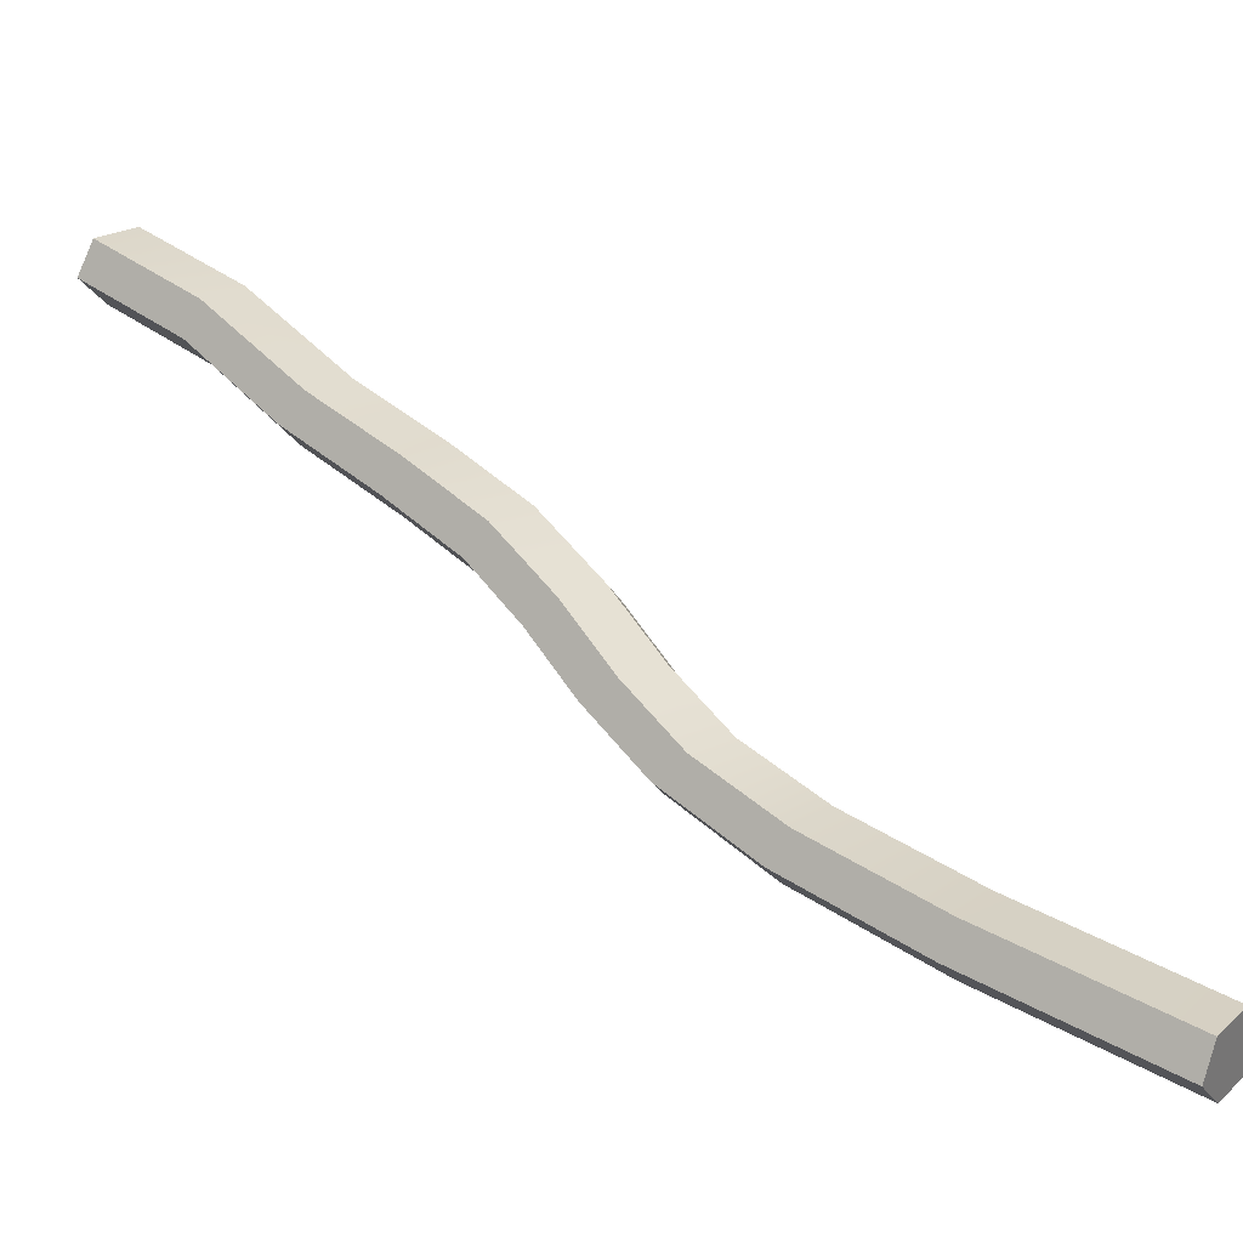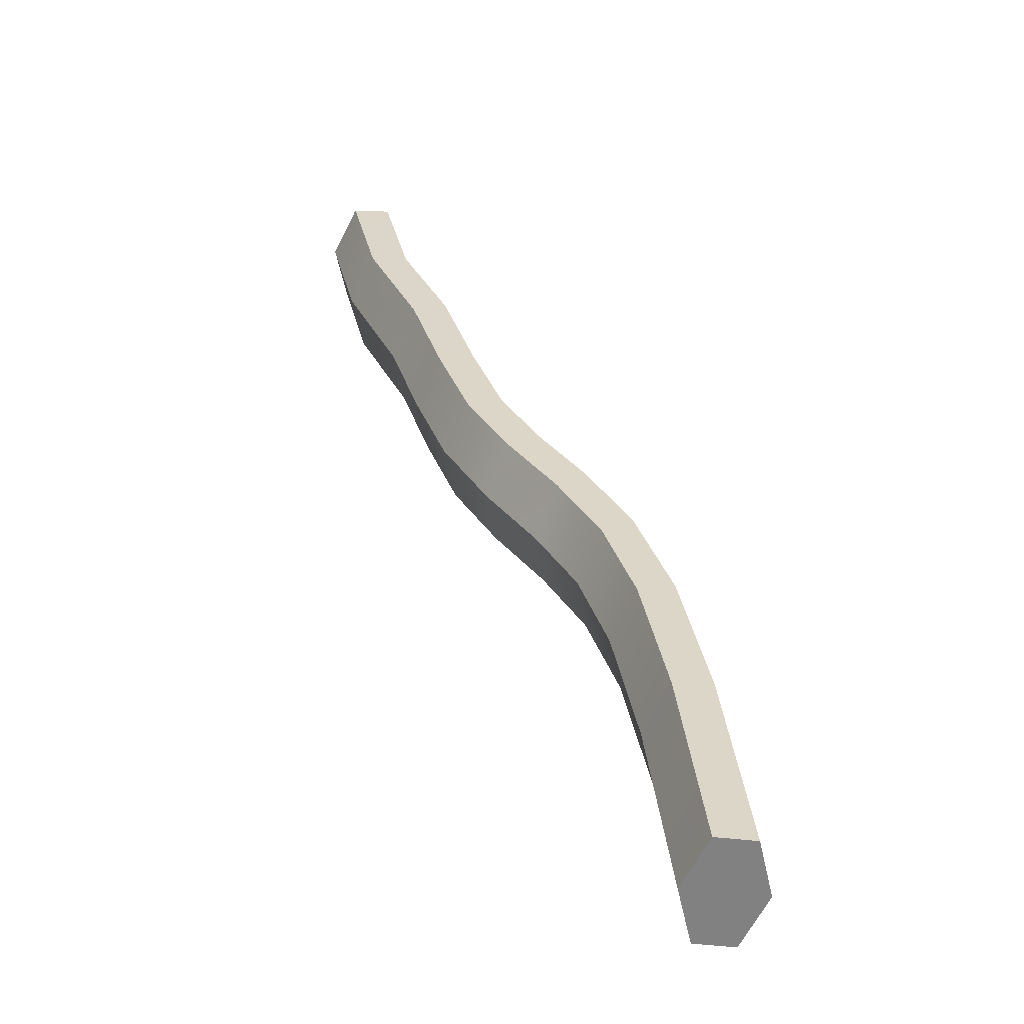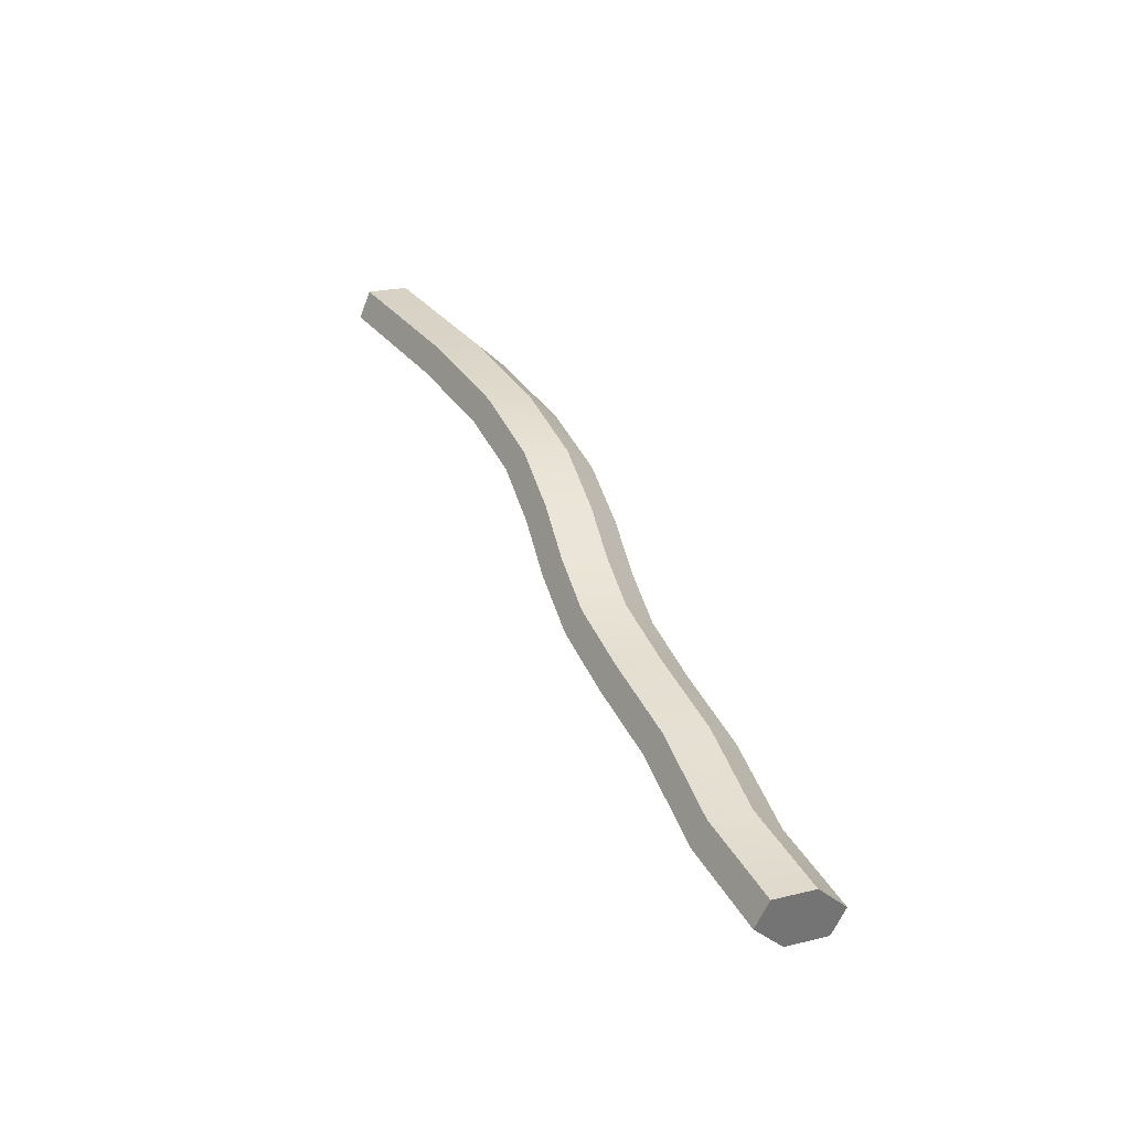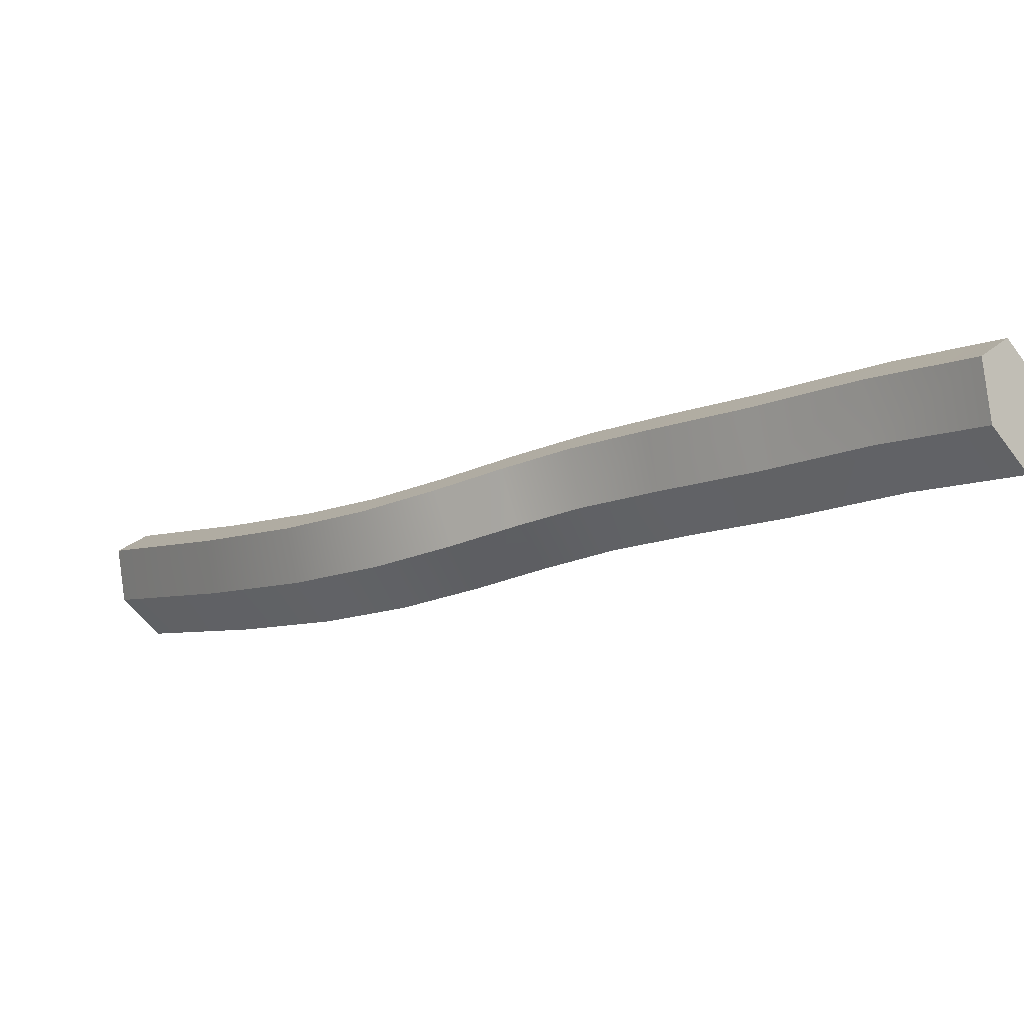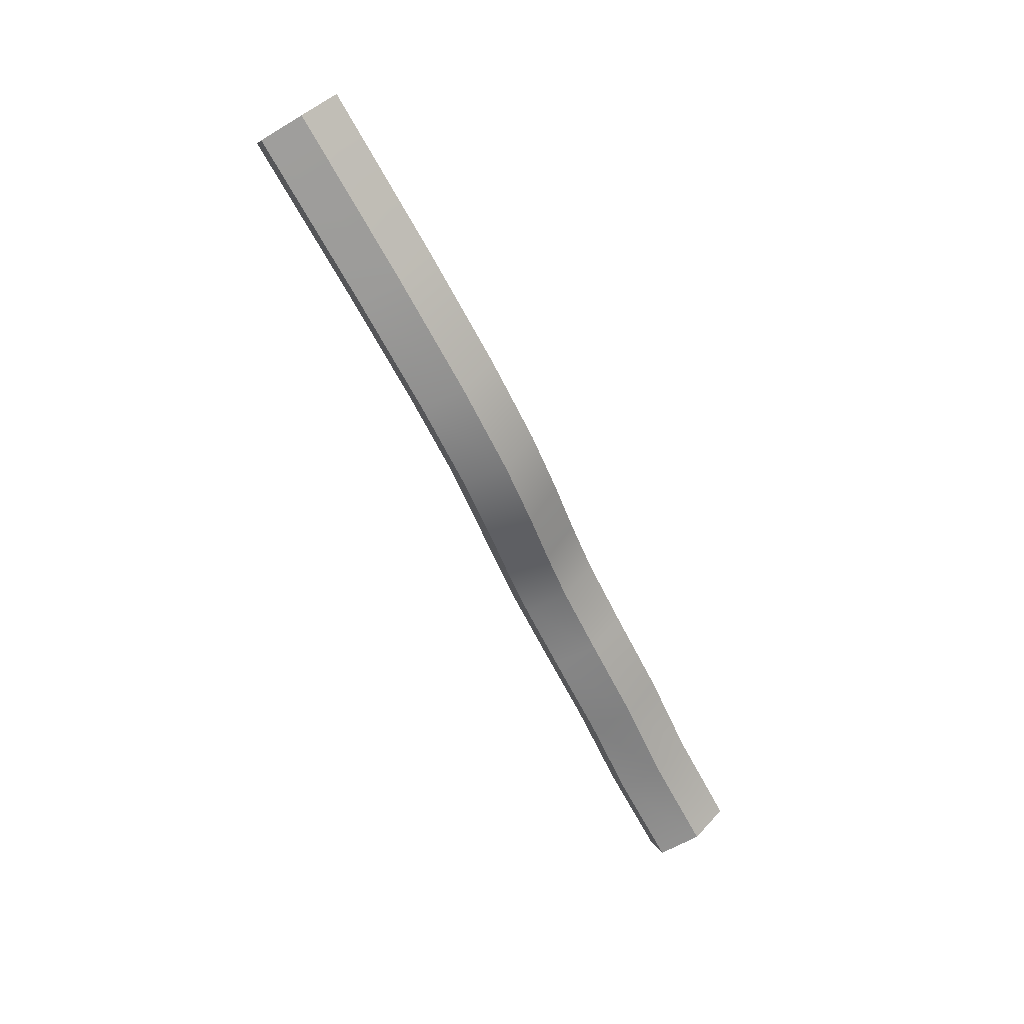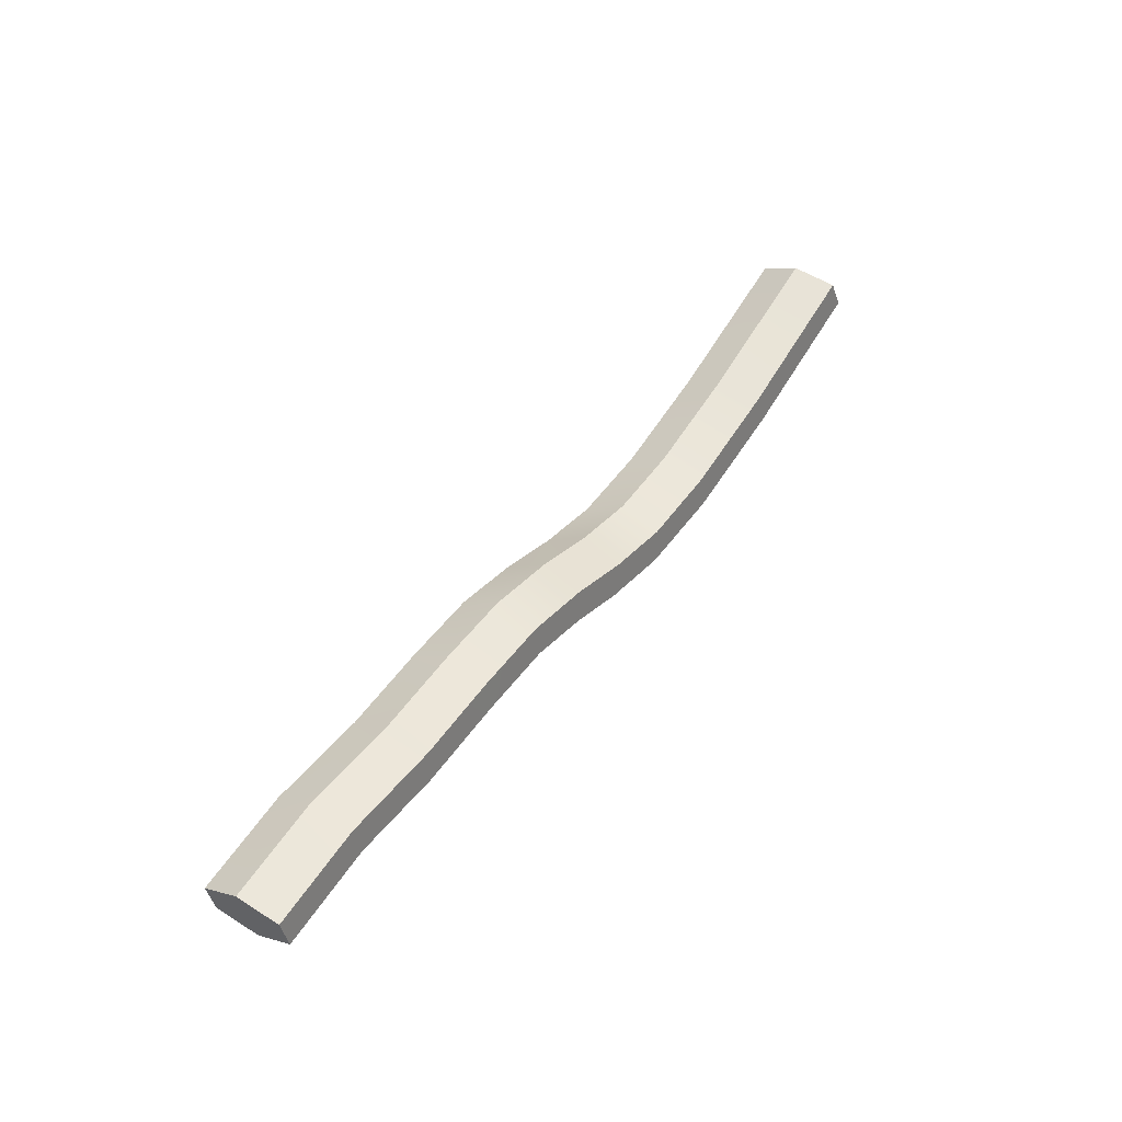
<metadata>
{"format":"obj","ext":"obj","renderer":"f3d","projection":"perspective","resolution":1024,"background":"white","views":[{"elev":-77.5,"azim":72.9,"up":"+Z"},{"elev":-1.6,"azim":173.3,"up":"+Z"},{"elev":-75.1,"azim":-115.3,"up":"+Y"},{"elev":35.1,"azim":-41.2,"up":"+Z"},{"elev":7.3,"azim":-110.4,"up":"+Y"},{"elev":-36.1,"azim":102.2,"up":"+Y"}]}
</metadata>
<code>
g default
v -0.01101 1.364 -0.365
v -0.01507 1.364 -0.365
v -0.01673 1.361 -0.3699
v -0.01434 1.358 -0.3748
v -0.01028 1.358 -0.3748
v -0.008615 1.362 -0.3699
v -0.01244 1.376 -0.3725
v -0.01649 1.376 -0.3725
v -0.01816 1.373 -0.3774
v -0.01577 1.37 -0.3823
v -0.01171 1.37 -0.3823
v -0.01004 1.374 -0.3774
v -0.01267 1.361 -0.3699
v -0.01653 1.388 -0.38
v -0.01855 1.399 -0.3865
v -0.02086 1.408 -0.3923
v -0.02457 1.415 -0.3972
v -0.0288 1.422 -0.4017
v -0.03231 1.429 -0.4064
v -0.03442 1.439 -0.4125
v -0.03534 1.452 -0.4211
v -0.03522 1.472 -0.4334
v -0.02034 1.387 -0.3794
v -0.02255 1.398 -0.3863
v -0.0248 1.406 -0.3919
v -0.02815 1.413 -0.3962
v -0.03214 1.419 -0.4004
v -0.03591 1.427 -0.4054
v -0.03839 1.438 -0.4122
v -0.03943 1.452 -0.4213
v -0.03931 1.473 -0.4338
v -0.0369 1.469 -0.4385
v -0.0219 1.383 -0.384
v -0.02418 1.394 -0.391
v -0.02641 1.403 -0.3966
v -0.02957 1.409 -0.4006
v -0.03345 1.415 -0.4046
v -0.03735 1.423 -0.4098
v -0.04001 1.434 -0.4169
v -0.0411 1.449 -0.4263
v -0.04099 1.47 -0.4389
v -0.01963 1.381 -0.3892
v -0.02182 1.392 -0.3961
v -0.02407 1.4 -0.4017
v -0.02742 1.407 -0.406
v -0.03141 1.413 -0.4102
v -0.03518 1.421 -0.4152
v -0.03766 1.432 -0.422
v -0.0387 1.446 -0.4311
v -0.03858 1.466 -0.4436
v -0.01581 1.382 -0.3899
v -0.01782 1.392 -0.3963
v -0.02013 1.401 -0.4021
v -0.02384 1.409 -0.407
v -0.02807 1.416 -0.4115
v -0.03158 1.423 -0.4162
v -0.0337 1.433 -0.4223
v -0.03461 1.446 -0.4309
v -0.03449 1.466 -0.4432
v -0.01426 1.386 -0.3853
v -0.01619 1.396 -0.3915
v -0.01853 1.405 -0.3974
v -0.02241 1.413 -0.4026
v -0.02677 1.42 -0.4072
v -0.03014 1.427 -0.4118
v -0.03207 1.436 -0.4175
v -0.03294 1.45 -0.4259
v -0.03281 1.469 -0.4381
g Tercer_Nervio_Occipital
f 1 7 8 2
f 2 8 9 3
f 3 9 10 4
f 4 10 11 5
f 5 11 12 6
f 6 12 7 1
f 2 13 1
f 3 13 2
f 4 13 3
f 5 13 4
f 6 13 5
f 1 13 6
f 22 32 31
f 31 32 41
f 41 32 50
f 50 32 59
f 59 32 68
f 68 32 22
f 7 14 23 8
f 14 15 24 23
f 15 16 25 24
f 16 17 26 25
f 17 18 27 26
f 18 19 28 27
f 19 20 29 28
f 20 21 30 29
f 21 22 31 30
f 8 23 33 9
f 23 24 34 33
f 24 25 35 34
f 25 26 36 35
f 26 27 37 36
f 27 28 38 37
f 28 29 39 38
f 29 30 40 39
f 30 31 41 40
f 9 33 42 10
f 33 34 43 42
f 34 35 44 43
f 35 36 45 44
f 36 37 46 45
f 37 38 47 46
f 38 39 48 47
f 39 40 49 48
f 40 41 50 49
f 10 42 51 11
f 42 43 52 51
f 43 44 53 52
f 44 45 54 53
f 45 46 55 54
f 46 47 56 55
f 47 48 57 56
f 48 49 58 57
f 49 50 59 58
f 11 51 60 12
f 51 52 61 60
f 52 53 62 61
f 53 54 63 62
f 54 55 64 63
f 55 56 65 64
f 56 57 66 65
f 57 58 67 66
f 58 59 68 67
f 12 60 14 7
f 60 61 15 14
f 61 62 16 15
f 62 63 17 16
f 63 64 18 17
f 64 65 19 18
f 65 66 20 19
f 66 67 21 20
f 67 68 22 21

</code>
